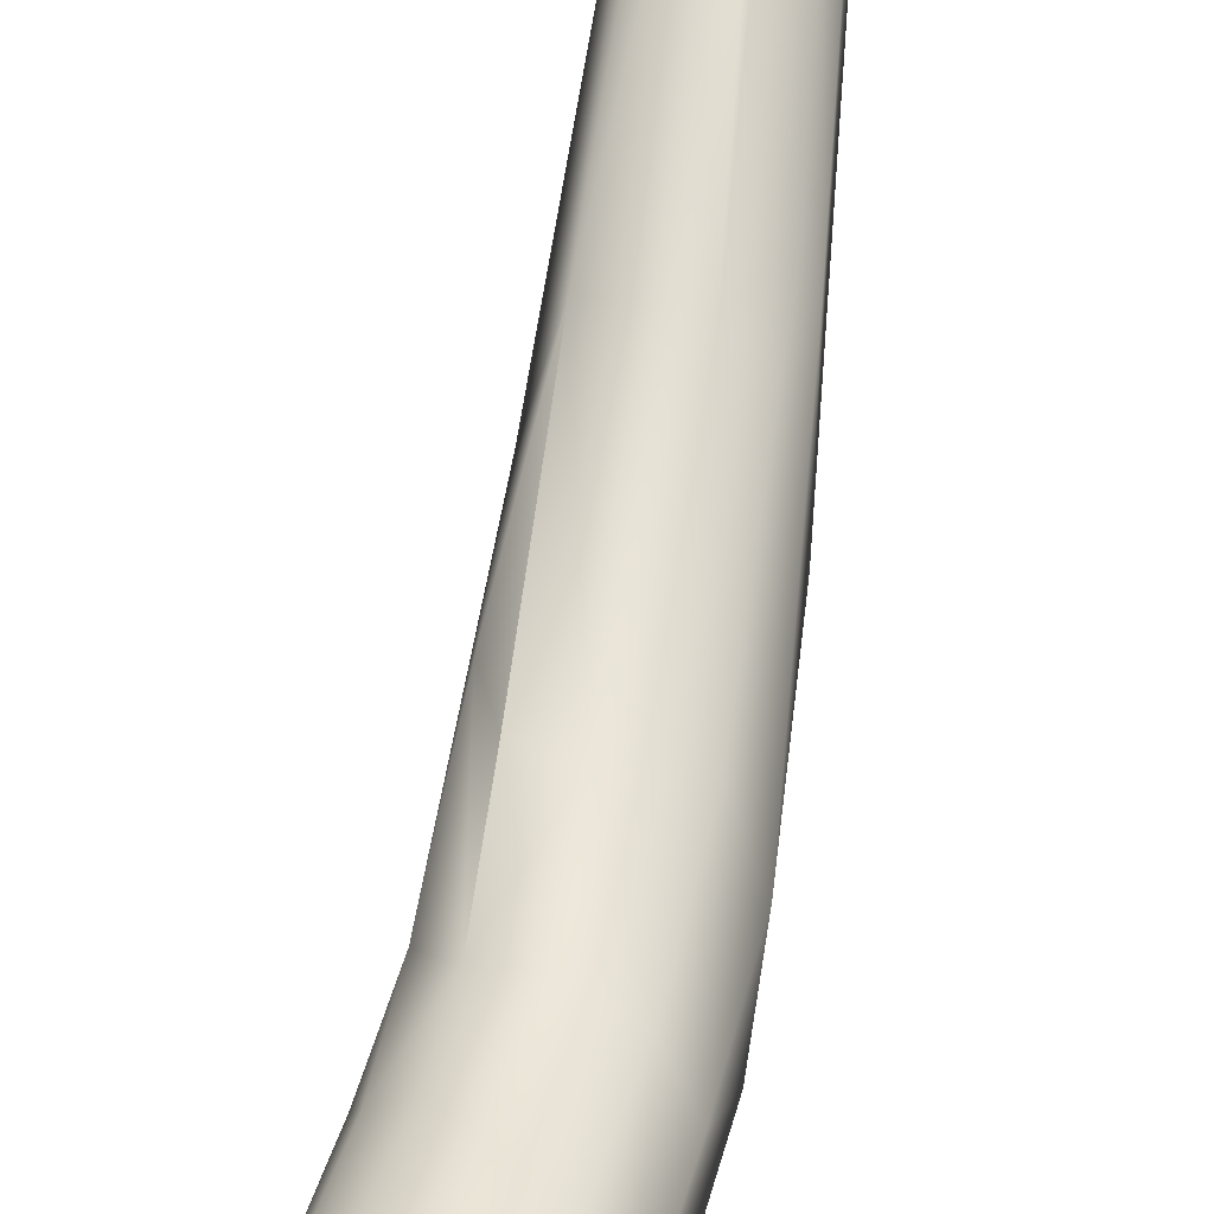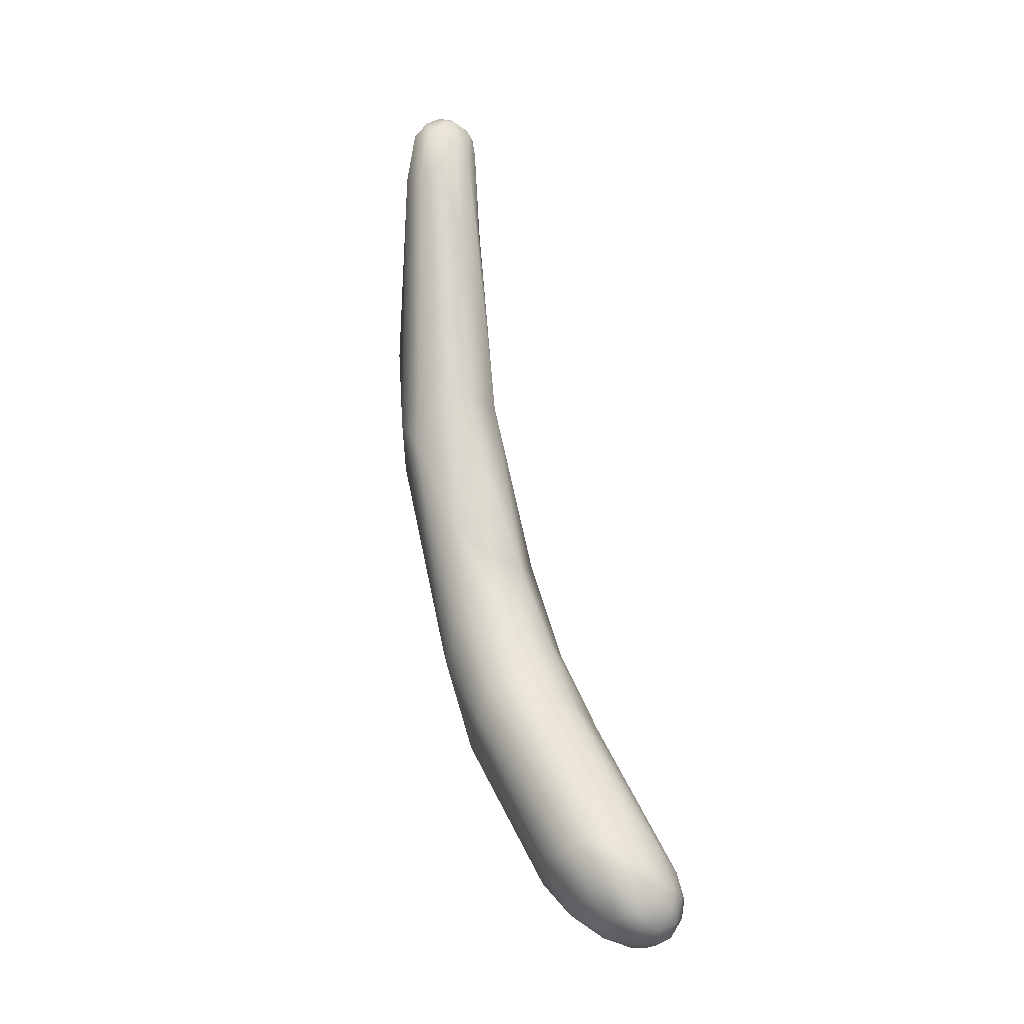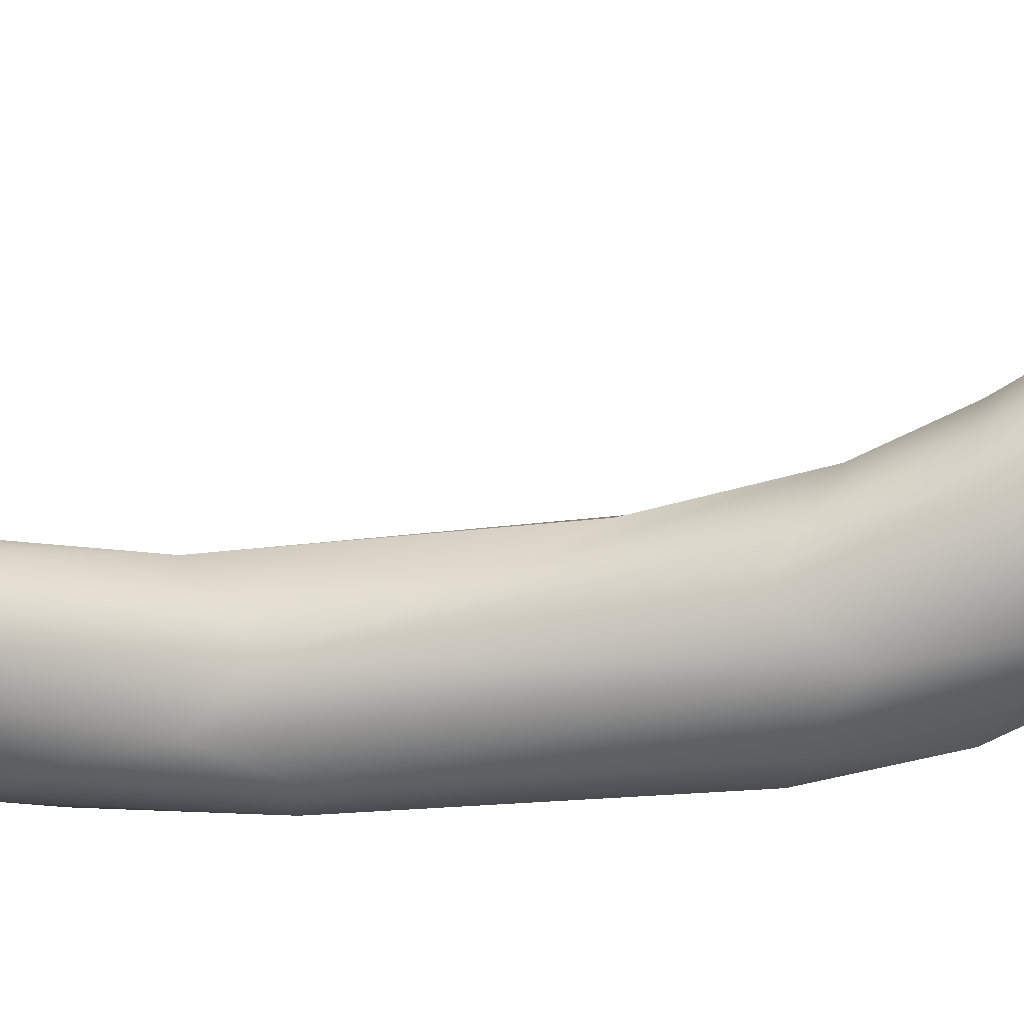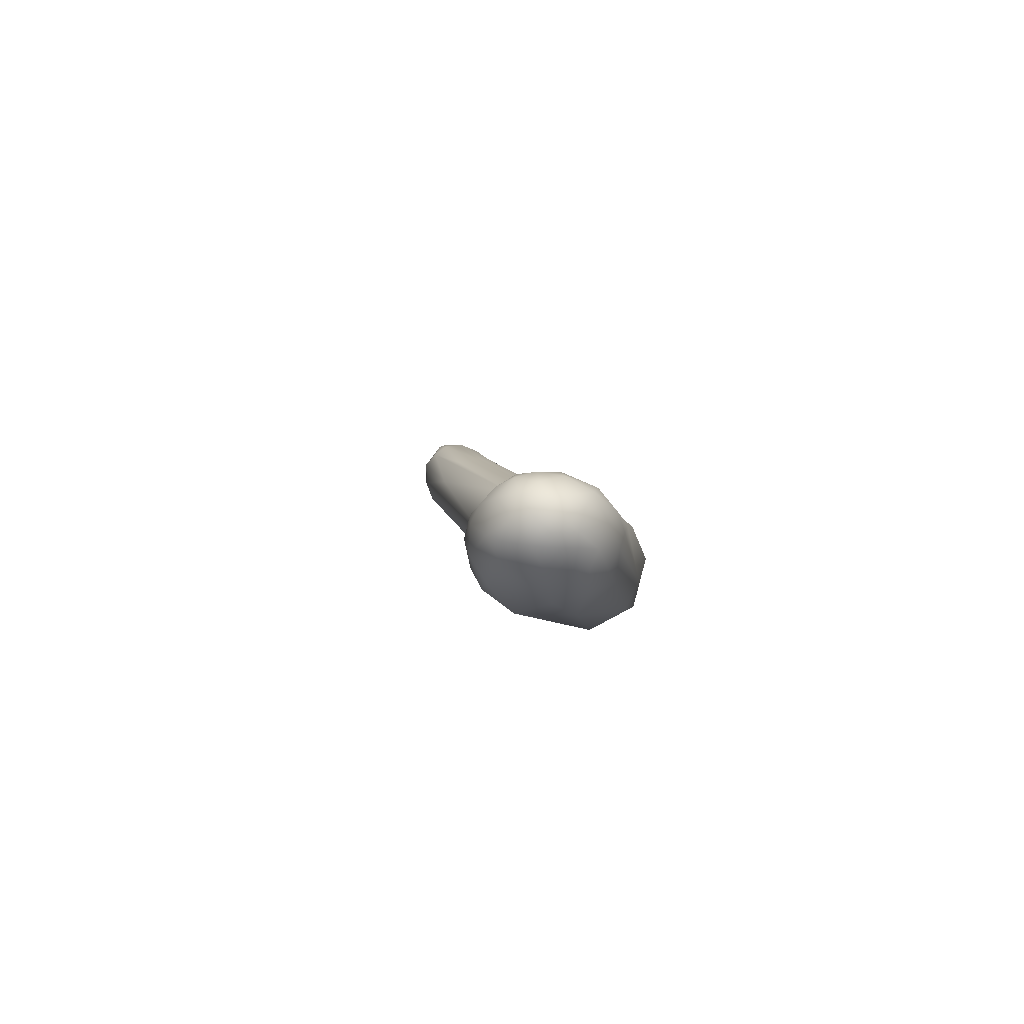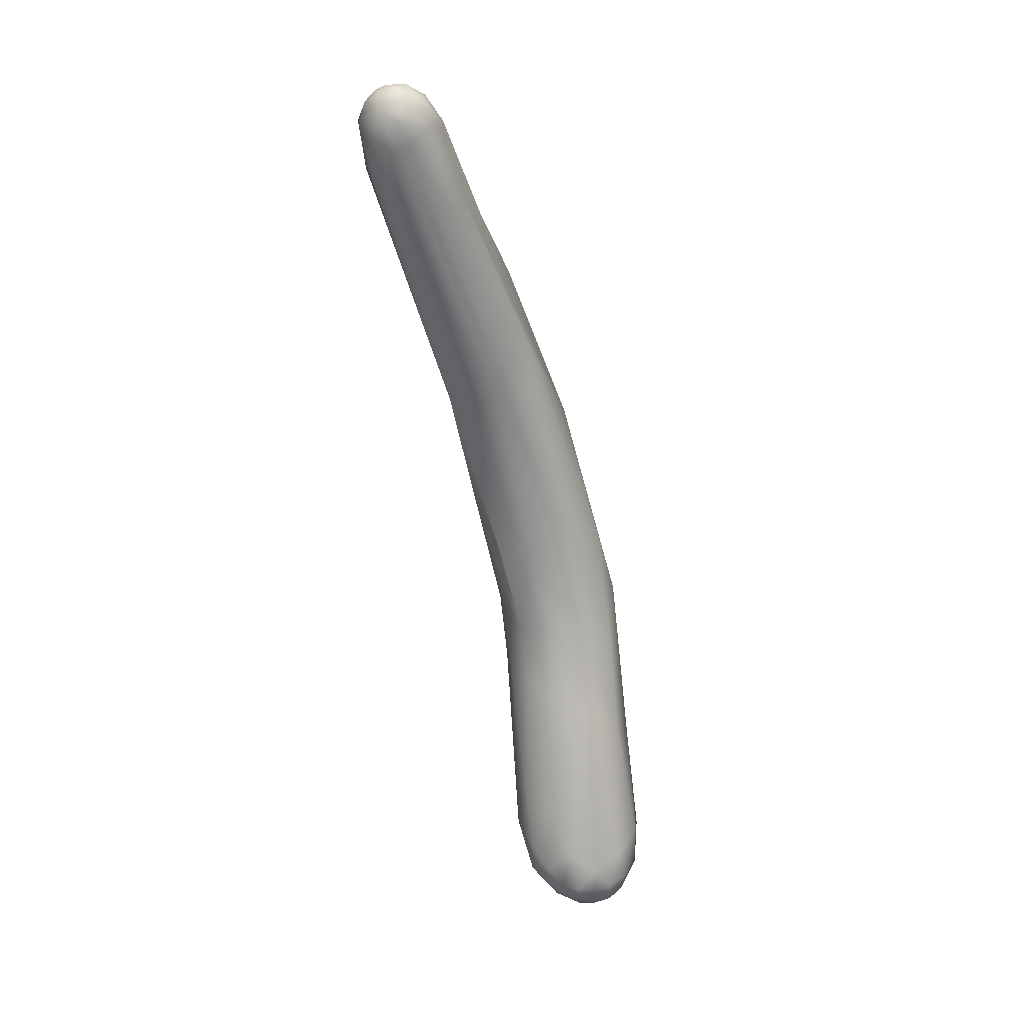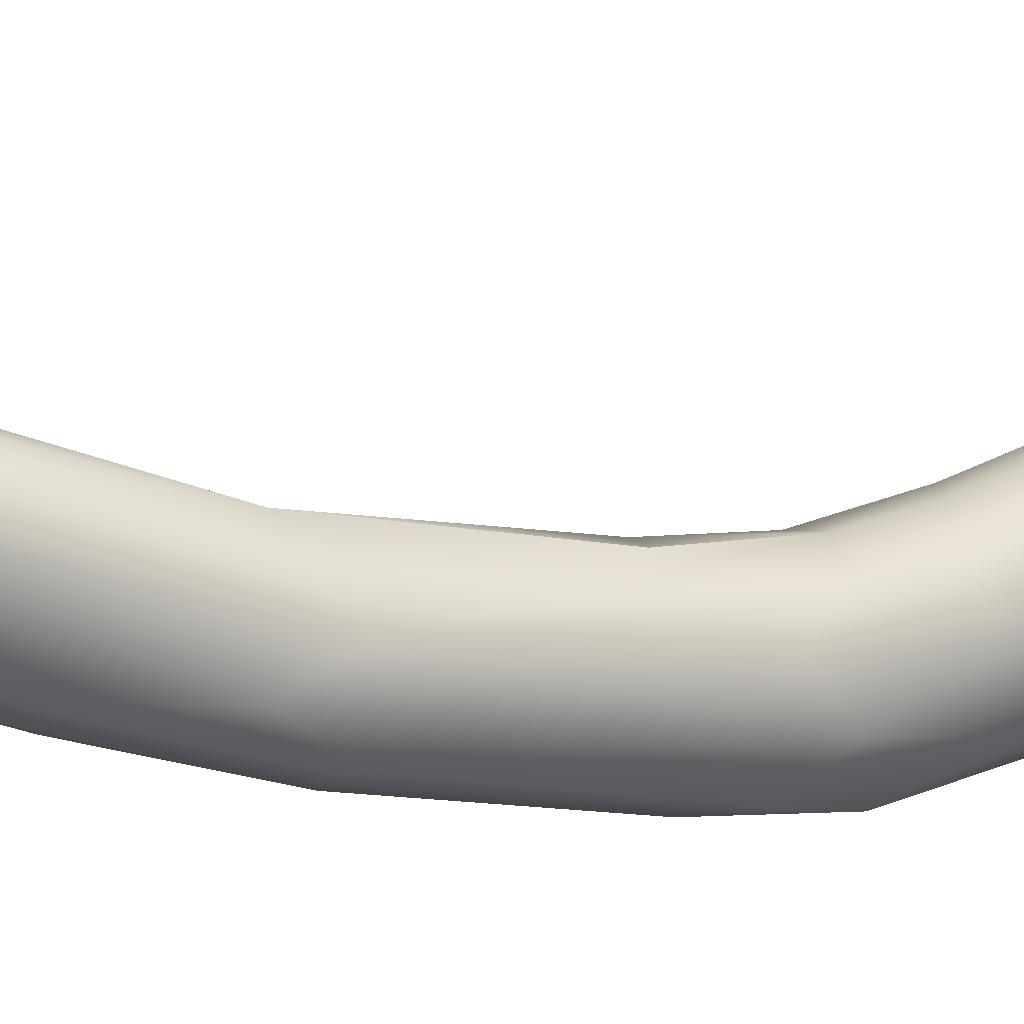
<metadata>
{"format":"obj","ext":"obj","renderer":"f3d","projection":"perspective","resolution":1024,"background":"white","views":[{"elev":64.6,"azim":-156.3,"up":"+Y"},{"elev":-28.1,"azim":129.1,"up":"+Z"},{"elev":-18.7,"azim":115.5,"up":"+Y"},{"elev":-72.1,"azim":-139.2,"up":"+Z"},{"elev":31.2,"azim":-173.2,"up":"+Z"},{"elev":-13.6,"azim":73.9,"up":"+Y"}]}
</metadata>
<code>
v -37.67 -103.4 1258
v -37.41 -103.1 1256
v -37.3 -104.3 1258
v -36.89 -104.4 1257
v -36.85 -105.4 1262
v -37.2 -101.9 1255
v -37.11 -101.1 1255
v -37.64 -102.3 1258
v -37.71 -101.9 1257
v -37.29 -100.7 1257
v -37 -100.8 1258
v -36.59 -99.9 1257
v -33.83 -109.9 1267
v -34.06 -110.2 1271
v -35.47 -107.9 1263
v -34.19 -108.6 1263
v -35.84 -108.3 1266
v -35.79 -107.7 1270
v -35 -107.4 1273
v -33.64 -106 1274
v -36.58 -103.5 1256
v -35.8 -103.8 1256
v -35.35 -103.4 1255
v -36.16 -104.6 1256
v -35.69 -105.7 1258
v -35.01 -104.7 1256
v -33.79 -105.6 1258
v -33.79 -104.1 1256
v -36.44 -103.9 1263
v -35.77 -105.9 1268
v -34.98 -103.3 1265
v -34.54 -104.9 1269
v -36.57 -102.3 1255
v -36.58 -101.4 1255
v -36.53 -100.6 1255
v -36.16 -102.7 1255
v -35.75 -102.3 1255
v -35.82 -101.5 1254
v -35.79 -100.7 1255
v -35.79 -99.82 1255
v -34.98 -101.4 1255
v -34.98 -100.3 1255
v -34.6 -102.6 1255
v -34.21 -100.7 1255
v -33.82 -100.3 1255
v -36.58 -100 1256
v -35.77 -99.69 1258
v -34.53 -99.79 1258
v -35.83 -99.49 1256
v -34.98 -99.51 1256
v -35 -99.34 1257
v -34.19 -99.46 1257
v -32.1 -110.3 1270
v -32.25 -108.6 1264
v -30.92 -109 1268
v -30.77 -106.9 1265
v -30.56 -106 1266
v -30.14 -106.6 1269
v -33.03 -108.9 1279
v -31.5 -107.3 1283
v -31.55 -106.6 1281
v -30.89 -106.6 1284
v -30.31 -108.6 1286
v -31.9 -104.1 1258
v -33.02 -103.3 1266
v -31.86 -103.9 1266
v -30.94 -104.9 1266
v -33.02 -104.5 1269
v -31.36 -104.9 1269
v -31.75 -105.2 1273
v -30.35 -105.7 1281
v -33.45 -101.5 1255
v -33.37 -99.82 1257
v -33.4 -99.75 1257
v -32.36 -102 1256
v -32.52 -100.7 1257
v -32.61 -100.3 1257
v -32.6 -100.4 1258
v -31.57 -102.5 1258
v -31.75 -101.6 1259
v -33.31 -100.7 1260
v -32.17 -101.5 1260
v -29.97 -110.8 1279
v -29.13 -110.5 1279
v -27.91 -109.7 1281
v -30.19 -110 1284
v -28.85 -110 1286
v -27.77 -109.9 1285
v -30.01 -107.8 1270
v -28.94 -106.9 1274
v -27.66 -108.4 1279
v -27.83 -106.1 1281
v -29.28 -107.1 1290
v -28.75 -108.2 1290
v -27.74 -106.3 1294
v -30.15 -105.8 1273
v -27.47 -104.5 1290
v -28.52 -105.6 1291
v -28.33 -105.1 1290
v -27.81 -105.5 1294
v -27.52 -105.5 1295
v -27.13 -105 1295
v -27.36 -104.7 1294
v -24.61 -106.8 1292
v -27.07 -107 1294
v -26.99 -106.2 1295
v -26.54 -106.6 1295
v -25.86 -107.3 1294
v -25.44 -106.2 1296
v -25 -106.2 1296
v -24.48 -106.2 1295
v -26.29 -104.6 1289
v -24.76 -104.7 1292
v -24.38 -105.6 1292
v -26.97 -105.5 1296
v -26.57 -105.1 1296
v -26.6 -104.5 1295
v -26.66 -104.1 1294
v -26.59 -104.2 1295
v -26.2 -105.8 1296
v -26.15 -104.6 1296
v -26.18 -104 1295
v -26.19 -104.3 1295
v -25.79 -105.1 1296
v -25.97 -103.9 1294
v -25.41 -105.5 1296
v -25.4 -104.7 1296
v -25.44 -104.2 1295
v -25 -105.5 1296
v -25.02 -105.1 1296
v -24.98 -104.5 1295
v -25.03 -104.1 1294
v -24.48 -105.4 1295
v -24.13 -105.5 1294
v -24.24 -105 1294
v -33.83 -109.9 1267
v -34.06 -110.2 1271
v -30.15 -105.8 1273
v -25 -106.2 1296
v -24.48 -106.2 1295
g grp1
f 1 8 9
f 3 5 1
f 2 4 3
f 3 1 2
f 1 9 2
f 6 33 2
f 9 6 2
f 3 15 5
f 3 4 15
f 4 2 21
f 21 2 33
f 24 4 21
f 1 5 8
f 5 29 8
f 7 34 6
f 6 34 33
f 35 34 7
f 46 35 7
f 6 9 7
f 29 11 8
f 8 10 9
f 11 10 8
f 10 7 9
f 12 10 11
f 7 10 46
f 46 10 12
f 17 14 18
f 15 13 17
f 13 15 16
f 16 54 136
f 54 53 136
f 18 14 59
f 13 14 17
f 136 53 137
f 15 25 16
f 17 5 15
f 18 5 17
f 5 18 29
f 18 30 29
f 30 18 19
f 18 59 19
f 19 20 30
f 19 60 20
f 60 61 20
f 36 21 33
f 22 21 36
f 22 23 26
f 22 36 23
f 37 23 36
f 37 43 23
f 23 43 28
f 15 4 25
f 25 4 24
f 22 24 21
f 25 24 26
f 24 22 26
f 26 27 25
f 26 23 28
f 27 26 28
f 29 30 32
f 31 29 32
f 32 30 20
f 36 33 37
f 37 33 38
f 38 33 34
f 35 39 34
f 34 39 38
f 35 40 39
f 35 46 40
f 49 40 46
f 39 40 42
f 39 41 38
f 50 42 40
f 40 49 50
f 41 37 38
f 41 39 42
f 45 42 50
f 41 43 37
f 72 41 44
f 42 44 41
f 44 42 45
f 43 41 72
f 44 45 72
f 72 28 43
f 11 29 31
f 46 12 49
f 11 31 47
f 49 12 47
f 12 11 47
f 51 50 49
f 47 31 48
f 52 48 74
f 48 81 74
f 45 52 73
f 73 52 74
f 81 48 65
f 65 48 31
f 51 49 47
f 51 47 48
f 45 50 52
f 52 50 51
f 52 51 48
f 55 53 54
f 83 59 14
f 53 83 137
f 63 59 86
f 59 83 86
f 25 27 16
f 16 27 54
f 55 54 56
f 56 57 89
f 89 57 58
f 57 67 58
f 55 56 89
f 58 67 69
f 19 59 60
f 61 60 62
f 64 27 28
f 54 27 64
f 54 64 56
f 56 64 79
f 79 80 57
f 56 79 57
f 57 80 67
f 82 67 80
f 32 68 31
f 65 31 68
f 69 65 68
f 66 65 69
f 82 66 67
f 69 67 66
f 68 32 70
f 68 70 69
f 69 70 96
f 32 20 70
f 20 71 70
f 20 61 71
f 61 62 71
f 75 64 28
f 72 75 28
f 74 81 78
f 45 73 76
f 73 77 76
f 74 77 73
f 78 77 74
f 76 75 72
f 45 76 72
f 75 76 79
f 76 80 79
f 77 80 76
f 78 80 77
f 81 82 78
f 79 64 75
f 82 80 78
f 66 81 65
f 66 82 81
f 55 84 53
f 53 84 83
f 84 88 83
f 55 85 84
f 85 88 84
f 85 55 91
f 94 63 86
f 88 87 83
f 86 83 87
f 87 94 86
f 55 89 91
f 89 58 91
f 69 90 58
f 58 90 91
f 90 138 92
f 90 92 91
f 59 63 93
f 63 94 93
f 98 60 59
f 59 93 98
f 60 99 62
f 60 98 99
f 98 93 100
f 105 94 87
f 93 95 100
f 94 105 95
f 94 95 93
f 105 106 95
f 105 107 106
f 101 95 106
f 106 115 101
f 90 69 138
f 92 96 70
f 70 71 92
f 71 97 125
f 97 71 99
f 71 125 112
f 62 99 71
f 103 99 98
f 100 103 98
f 95 101 100
f 101 115 102
f 101 103 100
f 101 102 103
f 104 85 91
f 91 114 104
f 87 88 108
f 104 108 88
f 111 108 104
f 85 104 88
f 104 134 140
f 107 120 106
f 106 120 115
f 105 87 108
f 107 105 108
f 107 108 109
f 120 107 109
f 110 109 108
f 111 110 108
f 139 140 133
f 92 71 112
f 132 112 125
f 114 91 92
f 97 99 118
f 99 103 118
f 125 97 118
f 125 118 122
f 112 132 113
f 92 112 113
f 135 113 132
f 114 92 113
f 114 113 135
f 104 114 134
f 135 134 114
f 102 115 116
f 115 120 116
f 102 116 117
f 103 117 119
f 103 102 117
f 103 119 118
f 124 116 120
f 117 116 121
f 121 116 124
f 117 123 119
f 117 121 123
f 118 119 122
f 119 123 122
f 125 122 128
f 128 122 123
f 121 128 123
f 120 109 126
f 126 124 120
f 124 127 121
f 127 128 121
f 139 129 109
f 129 126 109
f 129 130 126
f 130 124 126
f 130 127 124
f 130 131 127
f 131 132 128
f 128 132 125
f 131 128 127
f 129 133 130
f 133 131 130
f 140 134 133
f 139 133 129
f 134 135 133
f 135 131 133
f 132 131 135

</code>
